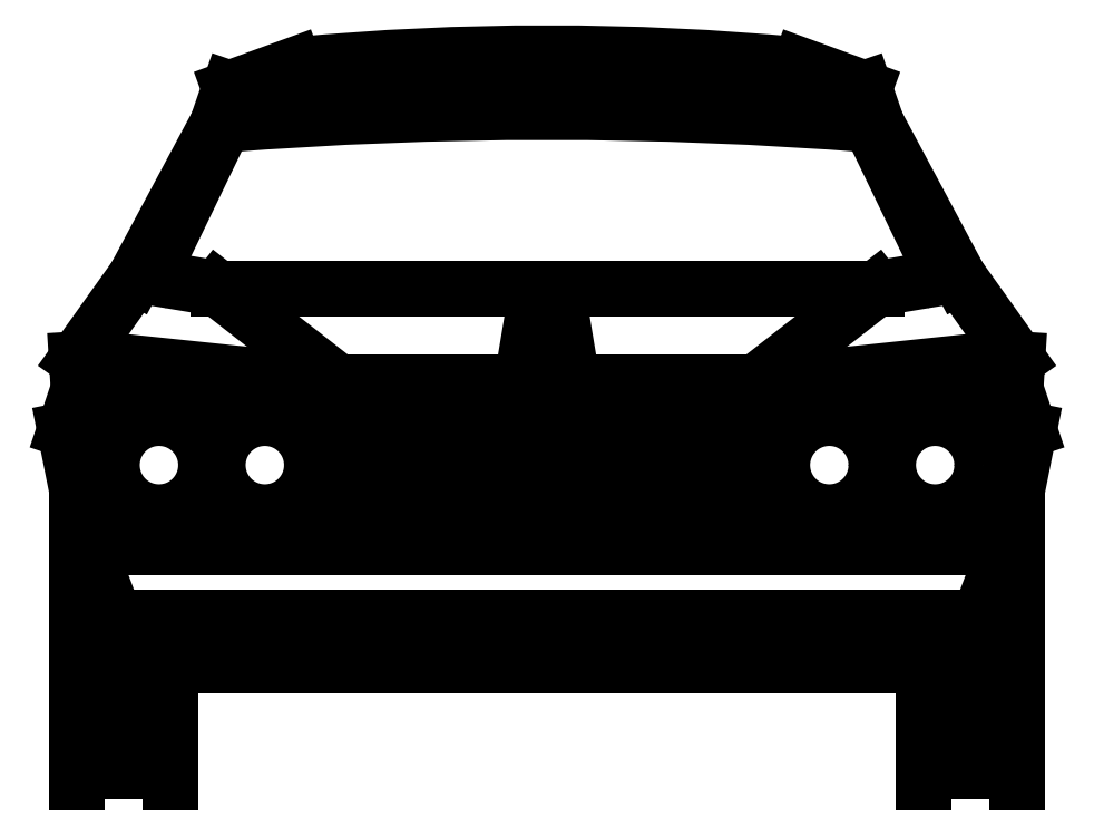
<metadata>
{"format":"dxf","ext":"dxf","renderer":"ezdxf+matplotlib","layout":"modelspace","background":"white","min_lineweight":24,"dpi":150}
</metadata>
<code>
0
SECTION
2
ENTITIES
0
LINE
8
0
10
0.2286
20
0.254
30
0
11
1.854
21
0.254
31
0
0
LINE
8
CAR_DTL
10
1.194
20
0.6858
30
0
11
1.27
21
0.6858
31
0
0
LINE
8
CAR_DTL
10
1.168
20
0.6096
30
0
11
1.295
21
0.6096
31
0
0
LINE
8
CAR_DTL
10
1.27
20
0.635
30
0
11
1.194
21
0.635
31
0
0
LINE
8
CAR_DTL
10
1.194
20
0.762
30
0
11
1.27
21
0.762
31
0
0
ARC
8
CAR_DTL
10
1.041
20
-7.406
30
0
40
8.93
50
86.09
51
93.91
0
ARC
8
0
10
1.041
20
-7.483
30
0
40
8.93
50
85.51
51
94.49
0
ARC
8
0
10
1.041
20
-4.261
30
0
40
5.836
50
84.63
51
95.37
0
LINE
8
0
10
1.118
20
0.8636
30
0
11
1.499
21
0.8636
31
0
0
LINE
8
0
10
0.5715
20
0.7874
30
0
11
1.511
21
0.7874
31
0
0
LINE
8
0
10
0.3302
20
1.067
30
0
11
1.753
21
1.067
31
0
0
LINE
8
CAR_DTL
10
0.5715
20
0.5842
30
0
11
1.511
21
0.5842
31
0
0
LINE
8
CAR_DTL
10
0.0762
20
0.5588
30
0
11
2.007
21
0.5588
31
0
0
LINE
8
CAR_DTL
10
0.0508
20
0.508
30
0
11
2.032
21
0.508
31
0
0
LINE
8
CAR_DTL
10
0.127
20
0.3556
30
0
11
1.956
21
0.3556
31
0
0
LINE
8
0
10
1.956
20
0.3048
30
0
11
0.127
21
0.3048
31
0
0
LINE
8
0
10
0.1905
20
1.105
30
0
11
0.3428
21
1.42
31
0
0
LINE
8
0
10
0.3294
20
1.422
30
0
11
0.1524
21
1.092
31
0
0
LINE
8
0
10
0.0254
20
0.9144
30
0
11
0.1524
21
1.092
31
0
0
LINE
8
CAR_DTL
10
0.0762
20
0.5588
30
0
11
0.0508
21
0.508
31
0
0
LINE
8
0
10
0.127
20
0.3048
30
0
11
0.0508
21
0.508
31
0
0
LINE
8
0
10
0.0508
20
0.508
30
0
11
0.0254
21
0.9144
31
0
0
LINE
8
0
10
0
20
0.762
30
0
11
0.0508
21
0.508
31
0
0
LINE
8
0
10
0.0254
20
0.6096
30
0
11
0.0254
21
0
31
0
0
LINE
8
CAR_DTL
10
0.06105
20
0.4318
30
0
11
0.06105
21
0.0254
31
0
0
LINE
8
0
10
0.0254
20
0.8382
30
0
11
0
21
0.762
31
0
0
LINE
8
CAR_DTL
10
1.194
20
0.635
30
0
11
1.194
21
0.762
31
0
0
LINE
8
CAR_DTL
10
1.168
20
0.7874
30
0
11
1.168
21
0.6096
31
0
0
LINE
8
CAR_DTL
10
1.118
20
0.7874
30
0
11
1.118
21
0.6096
31
0
0
LINE
8
CAR_DTL
10
0.9652
20
0.7874
30
0
11
0.9652
21
0.6096
31
0
0
LINE
8
CAR_DTL
10
0.9144
20
0.7874
30
0
11
0.9144
21
0.6096
31
0
0
LINE
8
CAR_DTL
10
0.7874
20
0.7874
30
0
11
0.7874
21
0.6096
31
0
0
LINE
8
CAR_DTL
10
0.7366
20
0.7874
30
0
11
0.7366
21
0.6096
31
0
0
LINE
8
CAR_DTL
10
0.6096
20
0.6096
30
0
11
0.6096
21
0.7874
31
0
0
LINE
8
CAR_DTL
10
0.889
20
0.635
30
0
11
0.889
21
0.762
31
0
0
LINE
8
CAR_DTL
10
0.7112
20
0.762
30
0
11
0.7112
21
0.635
31
0
0
LINE
8
CAR_DTL
10
0.5715
20
0.7874
30
0
11
0.5715
21
0.5842
31
0
0
CIRCLE
8
0
10
0.4318
20
0.6858
30
0
40
0.1016
0
CIRCLE
8
0
10
0.2032
20
0.6858
30
0
40
0.1016
0
LINE
8
CAR_DTL
10
0.6096
20
0.6096
30
0
11
0.7366
21
0.6096
31
0
0
LINE
8
CAR_DTL
10
0.7112
20
0.635
30
0
11
0.635
21
0.635
31
0
0
LINE
8
0
10
0.2286
20
0
30
0
11
0.2286
21
0.3048
31
0
0
LINE
8
CAR_DTL
10
0.1016
20
0.3302
30
0
11
0.1016
21
0.0254
31
0
0
LINE
8
CAR_DTL
10
0.1903
20
0.2794
30
0
11
0.1903
21
0.0254
31
0
0
LINE
8
CAR_DTL
10
0.1457
20
0.2794
30
0
11
0.1457
21
0.0254
31
0
0
LINE
8
CAR_DTL
10
0.1016
20
0.5588
30
0
11
0.5715
21
0.5842
31
0
0
LINE
8
CAR_DTL
10
0.7874
20
0.6096
30
0
11
0.9144
21
0.6096
31
0
0
LINE
8
CAR_DTL
10
0.889
20
0.635
30
0
11
0.8128
21
0.635
31
0
0
LINE
8
CAR_DTL
10
0.9652
20
0.6096
30
0
11
1.118
21
0.6096
31
0
0
LINE
8
CAR_DTL
10
1.092
20
0.635
30
0
11
0.9906
21
0.635
31
0
0
LINE
8
CAR_DTL
10
0.635
20
0.6858
30
0
11
0.7112
21
0.6858
31
0
0
LINE
8
CAR_DTL
10
0.635
20
0.762
30
0
11
0.7112
21
0.762
31
0
0
LINE
8
0
10
0.5842
20
0.8636
30
0
11
0.9652
21
0.8636
31
0
0
LINE
8
CAR_DTL
10
0.3302
20
1.067
30
0
11
0.5588
21
0.889
31
0
0
LINE
8
0
10
0.0762
20
0.9144
30
0
11
0.5588
21
0.8636
31
0
0
LINE
8
0
10
0.0762
20
0.8128
30
0
11
0.5715
21
0.7874
31
0
0
LINE
8
0
10
0.1778
20
1.092
30
0
11
0.3302
21
1.067
31
0
0
LINE
8
CAR_DTL
10
0.9906
20
0.889
30
0
11
1.016
21
1.041
31
0
0
LINE
8
CAR_DTL
10
1.092
20
0.889
30
0
11
1.067
21
1.041
31
0
0
LINE
8
CAR_DTL
10
0.8128
20
0.6858
30
0
11
0.889
21
0.6858
31
0
0
LINE
8
CAR_DTL
10
0.8128
20
0.762
30
0
11
0.889
21
0.762
31
0
0
LINE
8
CAR_DTL
10
0.9906
20
0.6858
30
0
11
1.092
21
0.6858
31
0
0
LINE
8
CAR_DTL
10
0.9906
20
0.762
30
0
11
1.092
21
0.762
31
0
0
LINE
8
0
10
0.3556
20
1.499
30
0
11
0.4953
21
1.549
31
0
0
LINE
8
0
10
0.3294
20
1.422
30
0
11
0.3556
21
1.499
31
0
0
LINE
8
0
10
1.892
20
1.105
30
0
11
1.74
21
1.42
31
0
0
LINE
8
0
10
1.753
20
1.422
30
0
11
1.93
21
1.092
31
0
0
LINE
8
CAR_DTL
10
1.372
20
0.635
30
0
11
1.372
21
0.762
31
0
0
LINE
8
CAR_DTL
10
1.473
20
0.7874
30
0
11
1.473
21
0.6096
31
0
0
LINE
8
CAR_DTL
10
1.346
20
0.7874
30
0
11
1.346
21
0.6096
31
0
0
LINE
8
CAR_DTL
10
1.295
20
0.7874
30
0
11
1.295
21
0.6096
31
0
0
LINE
8
0
10
2.083
20
0.762
30
0
11
2.032
21
0.508
31
0
0
LINE
8
0
10
2.032
20
0.508
30
0
11
2.057
21
0.9144
31
0
0
CIRCLE
8
0
10
1.651
20
0.6858
30
0
40
0.1016
0
LINE
8
CAR_DTL
10
1.511
20
0.7874
30
0
11
1.511
21
0.5842
31
0
0
CIRCLE
8
0
10
1.88
20
0.6858
30
0
40
0.1016
0
LINE
8
CAR_DTL
10
1.511
20
0.5842
30
0
11
2.007
21
0.5588
31
0
0
LINE
8
CAR_DTL
10
1.346
20
0.6096
30
0
11
1.473
21
0.6096
31
0
0
LINE
8
CAR_DTL
10
1.448
20
0.635
30
0
11
1.372
21
0.635
31
0
0
LINE
8
CAR_DTL
10
2.022
20
0.4318
30
0
11
2.022
21
0.0254
31
0
0
LINE
8
CAR_DTL
10
1.981
20
0.3302
30
0
11
1.981
21
0.0254
31
0
0
LINE
8
0
10
2.057
20
0.6096
30
0
11
2.057
21
0
31
0
0
LINE
8
0
10
1.854
20
0
30
0
11
1.854
21
0.3048
31
0
0
LINE
8
CAR_DTL
10
1.937
20
0.2794
30
0
11
1.937
21
0.0254
31
0
0
LINE
8
CAR_DTL
10
1.893
20
0.2794
30
0
11
1.893
21
0.0254
31
0
0
LINE
8
0
10
1.956
20
0.3048
30
0
11
2.032
21
0.508
31
0
0
LINE
8
CAR_DTL
10
2.007
20
0.5588
30
0
11
2.032
21
0.508
31
0
0
LINE
8
0
10
1.524
20
0.8636
30
0
11
2.007
21
0.9144
31
0
0
LINE
8
0
10
2.007
20
0.8128
30
0
11
1.511
21
0.7874
31
0
0
LINE
8
0
10
1.905
20
1.092
30
0
11
1.753
21
1.067
31
0
0
LINE
8
CAR_DTL
10
1.753
20
1.067
30
0
11
1.524
21
0.889
31
0
0
LINE
8
CAR_DTL
10
1.372
20
0.6858
30
0
11
1.448
21
0.6858
31
0
0
LINE
8
CAR_DTL
10
1.372
20
0.762
30
0
11
1.448
21
0.762
31
0
0
LINE
8
0
10
2.057
20
0.9144
30
0
11
1.93
21
1.092
31
0
0
LINE
8
0
10
2.057
20
0.8382
30
0
11
2.083
21
0.762
31
0
0
LINE
8
0
10
1.727
20
1.499
30
0
11
1.587
21
1.549
31
0
0
LINE
8
0
10
1.753
20
1.422
30
0
11
1.727
21
1.499
31
0
0
POLYLINE
8
_KTI_CONTROL
10
0
20
0
30
0
66
     1
70
     8
0
VERTEX
8
_KTI_CONTROL
10
0
20
0
30
0
70
    32
0
VERTEX
8
_KTI_CONTROL
10
0
20
0
30
0
70
    32
0
SEQEND
8
_KTI_CONTROL
0
POLYLINE
8
_KTI_CONTROL
10
0
20
0
30
0
66
     1
70
     8
0
VERTEX
8
_KTI_CONTROL
10
0
20
0
30
0
70
    32
0
VERTEX
8
_KTI_CONTROL
10
0
20
0
30
0
70
    32
0
SEQEND
8
_KTI_CONTROL
0
ENDSEC
0
EOF

</code>
